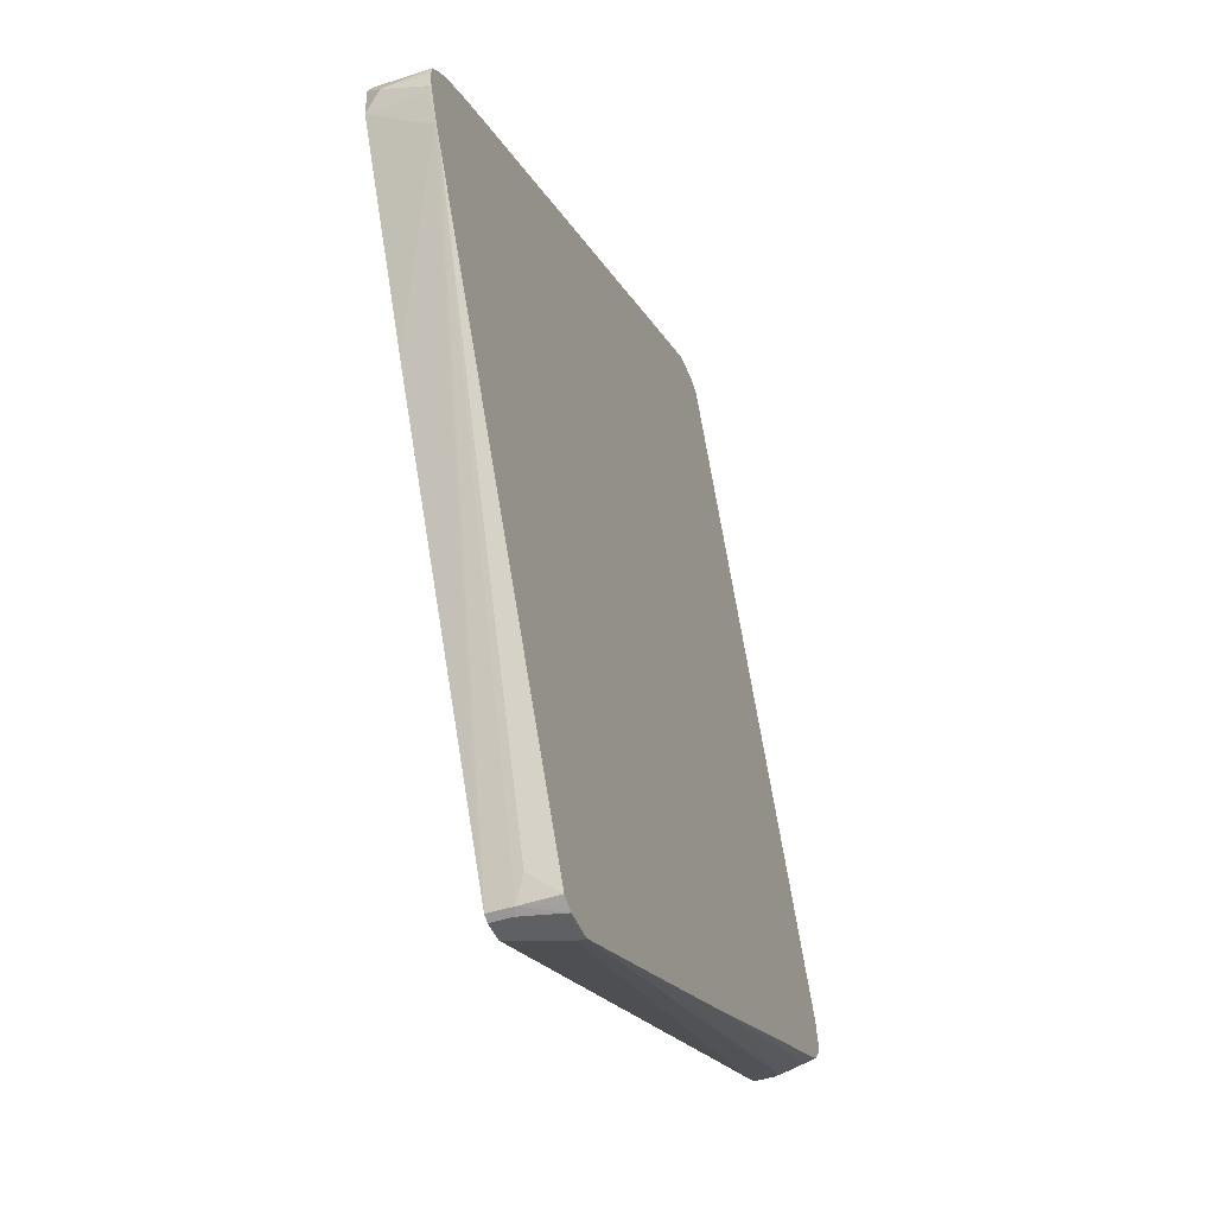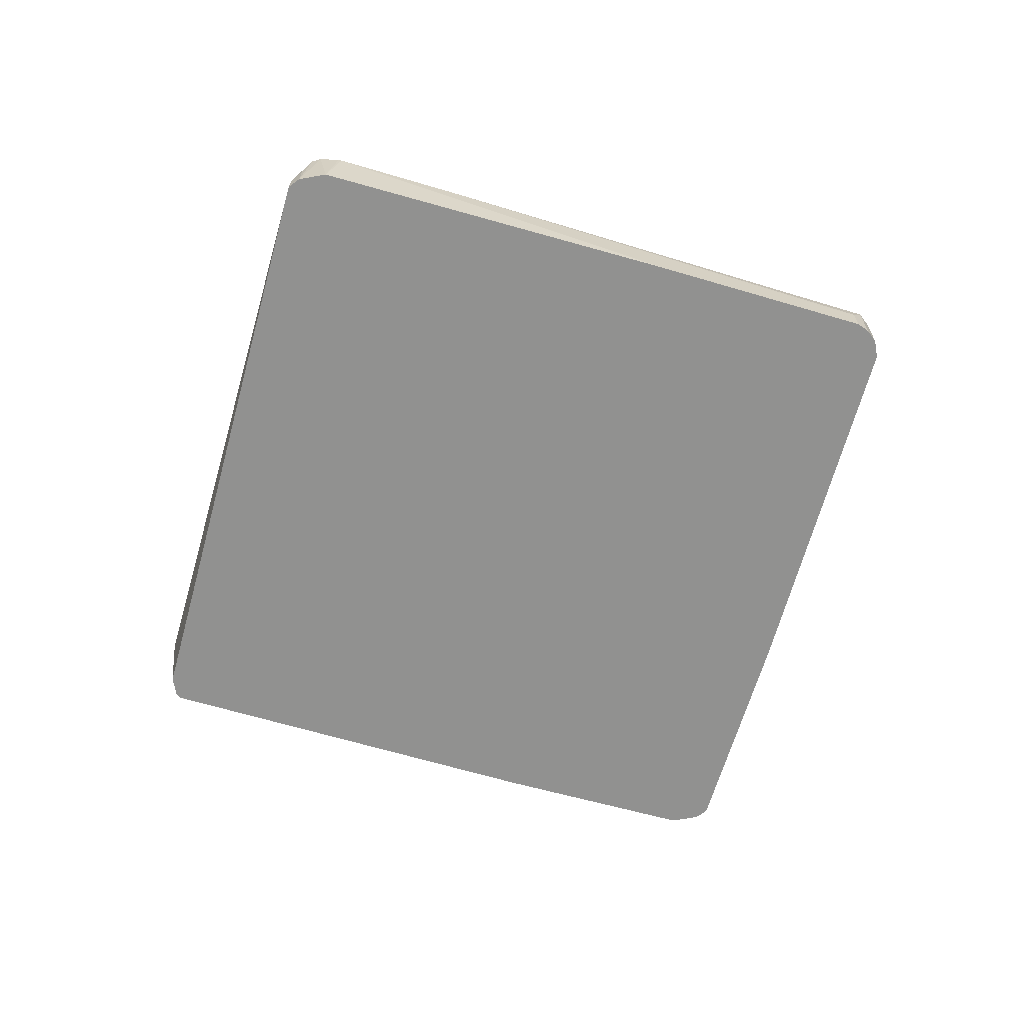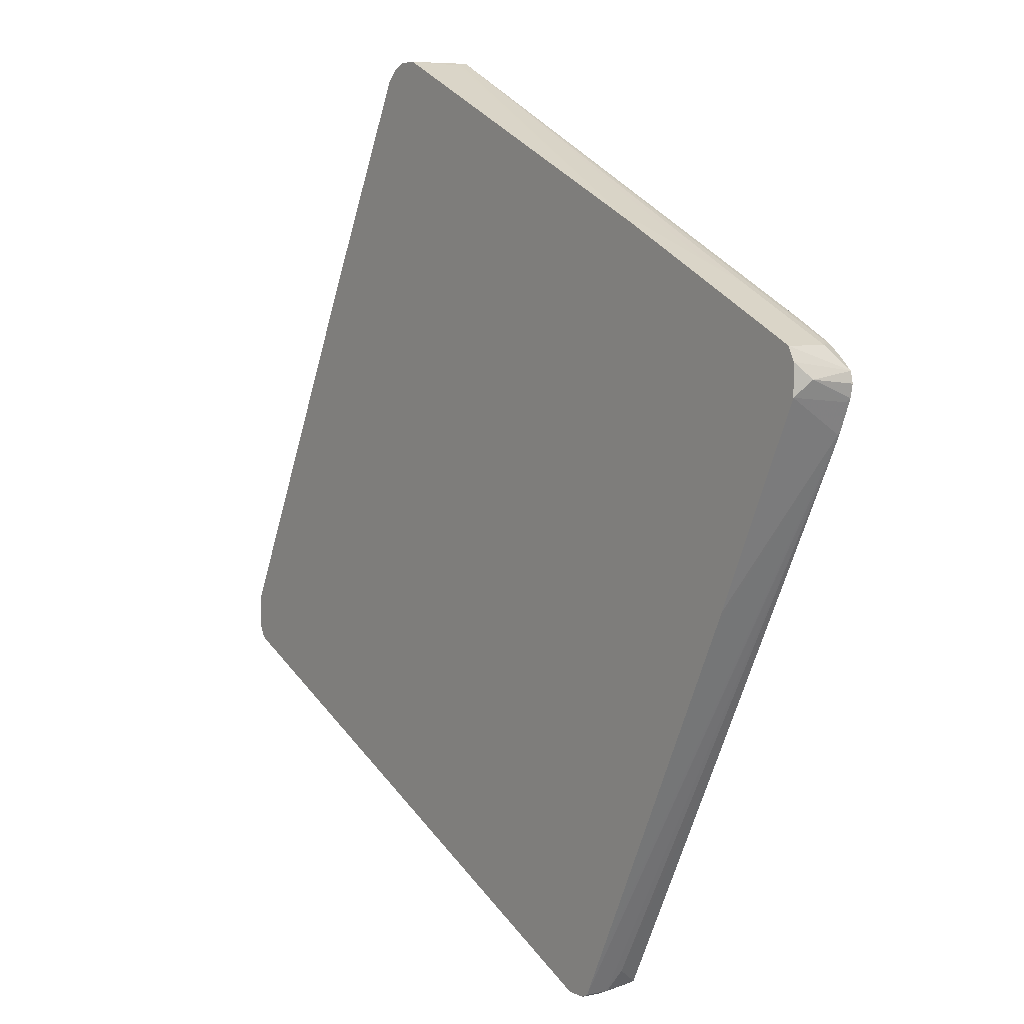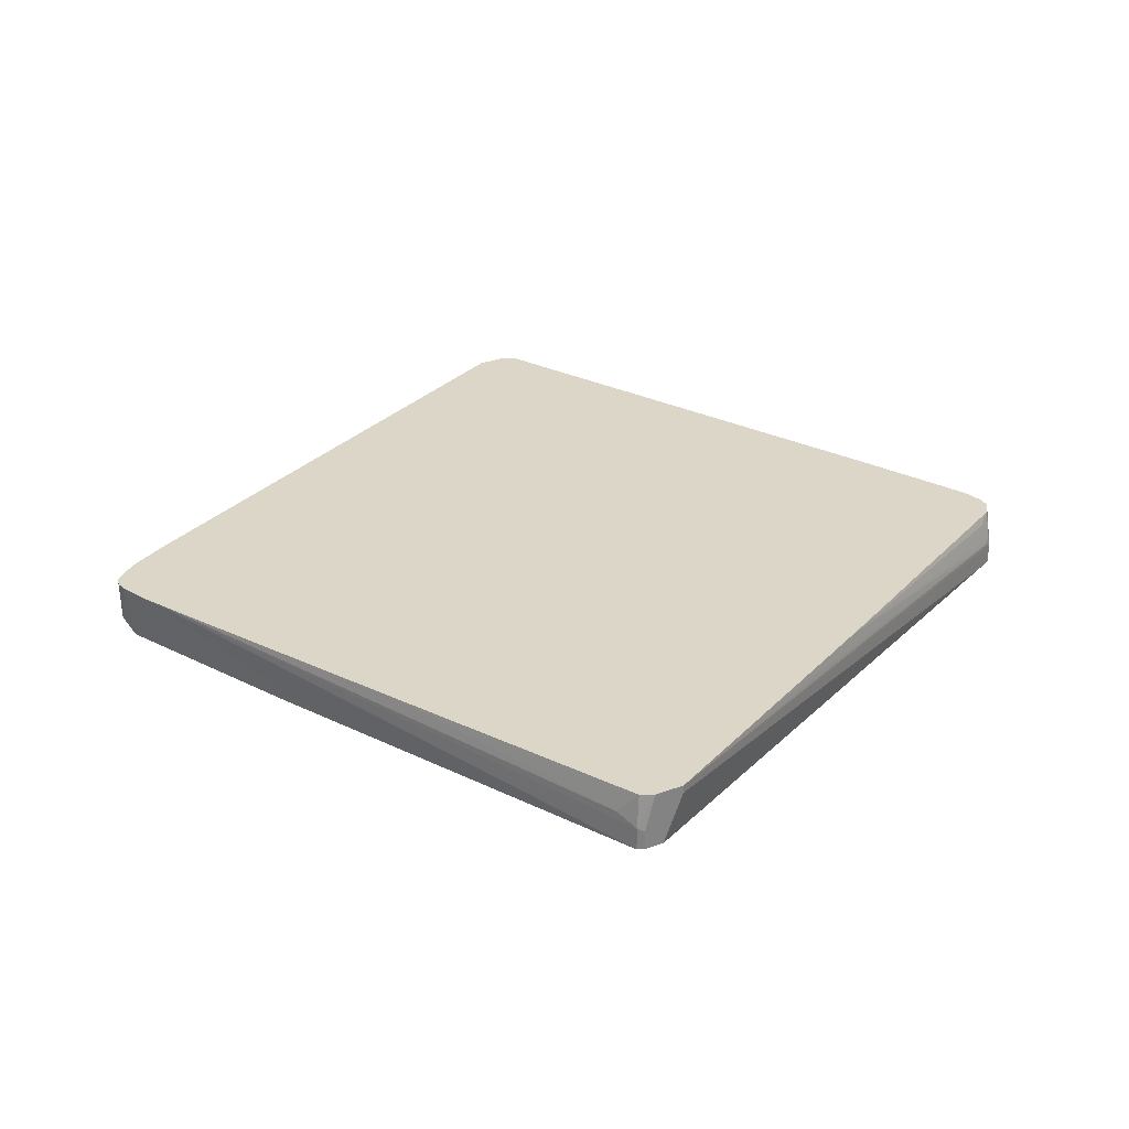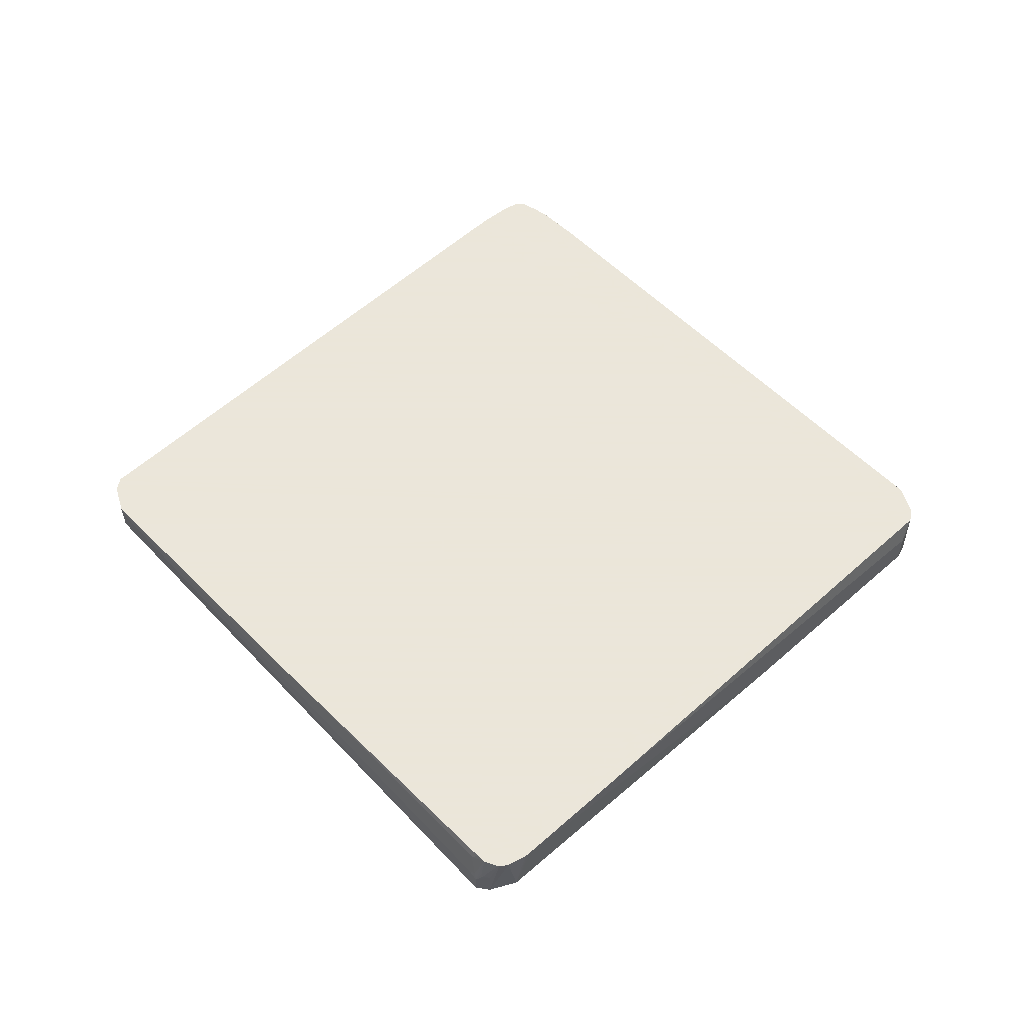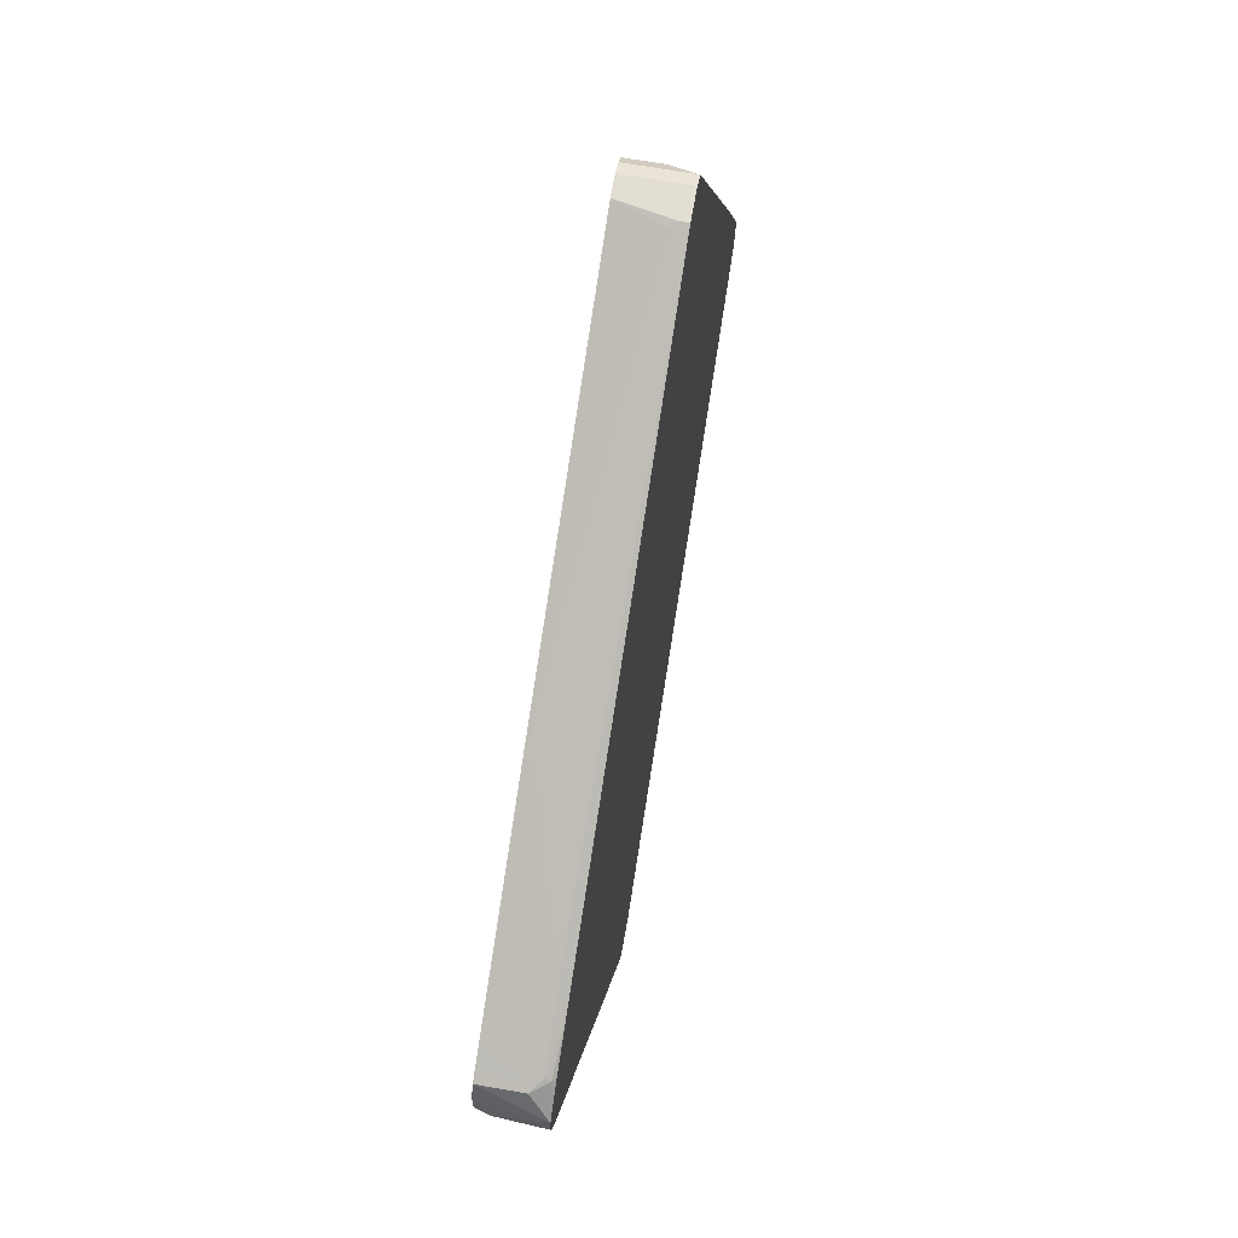
<metadata>
{"format":"obj","ext":"obj","renderer":"f3d","projection":"perspective","resolution":1024,"background":"white","views":[{"elev":-45.2,"azim":-69.1,"up":"+Y"},{"elev":-65.9,"azim":100.0,"up":"+Z"},{"elev":5.1,"azim":-125.4,"up":"+Y"},{"elev":30.2,"azim":-28.2,"up":"+Z"},{"elev":55.0,"azim":73.4,"up":"+Z"},{"elev":67.9,"azim":-80.1,"up":"+Y"}]}
</metadata>
<code>
v 0.2541 0.7626 -0.1722
v 0.2655 0.757 -0.1722
v 0.2541 0.7626 -0.2715
v 0.2033 0.7626 -0.1722
v 0.2655 0.757 -0.2715
v 0.2767 0.7513 -0.1722
v 0.2202 0.7626 -0.2715
v 0.2033 0.7626 -0.1864
v -0.3897 0.4745 -0.2542
v -0.4914 0.4236 -0.2203
v -0.5593 0.3897 -0.2034
v -0.5818 0.3785 -0.2034
v -0.5614 0.3855 -0.1864
v 0.1902 0.7561 -0.1722
v 0.2767 0.7513 -0.2715
v 0.2937 0.7343 -0.2147
v 0.6538 0.01418 -0.1722
v 0.1949 0.7583 -0.1949
v -0.3897 0.4745 -0.2715
v -0.39 0.4743 -0.2715
v -0.4011 0.4688 -0.2542
v -0.5818 0.3785 -0.2715
v -0.7064 0.3162 -0.2715
v -0.74 0.2994 -0.2034
v -0.6968 0.3177 -0.1864
v -0.5453 0.3891 -0.1722
v 0.2937 0.7343 -0.2715
v 0.305 0.7117 -0.2203
v 0.2967 0.7283 -0.2715
v 0.6708 -0.01956 -0.1722
v -0.4011 0.4688 -0.2715
v -0.74 0.2994 -0.2715
v -0.7512 0.2937 -0.2034
v -0.7308 0.3007 -0.1864
v -0.6226 0.3504 -0.1722
v -0.6131 0.3552 -0.1722
v 0.322 0.6778 -0.2373
v 0.305 0.7117 -0.2715
v 0.7599 -0.1978 -0.1722
v 0.74 -0.1581 -0.1751
v 0.4662 0.3894 -0.2715
v 0.322 0.6778 -0.2715
v -0.7512 0.2937 -0.2715
v -0.774 0.2569 -0.1722
v -0.7508 0.2777 -0.1722
v -0.7329 0.2965 -0.178
v -0.6565 0.3334 -0.1722
v 0.762 -0.2034 -0.1722
v 0.7626 -0.2202 -0.2715
v 0.7569 -0.192 -0.1751
v 0.4741 0.3736 -0.2715
v -0.7514 0.2934 -0.2715
v -0.7626 0.2711 -0.2715
v -0.7753 0.2456 -0.2457
v -0.7749 0.2531 -0.1722
v -0.7287 0.2937 -0.1722
v -0.7165 0.3007 -0.1722
v -0.6681 0.3274 -0.1722
v -0.6661 0.3285 -0.1722
v 0.7697 -0.2372 -0.1722
v 0.7626 -0.2711 -0.2715
v -0.7626 0.2202 -0.2715
v -0.7711 0.2117 -0.178
v -0.774 0.2175 -0.1722
v -0.7782 0.2386 -0.1722
v 0.7679 -0.2541 -0.1722
v 0.7626 -0.2711 -0.2203
v 0.7569 -0.2826 -0.2715
v -0.7512 0.1638 -0.1751
v -0.61 -0.1017 -0.2715
v -0.7528 0.1666 -0.1722
v -0.7599 0.1836 -0.1722
v 0.767 -0.2559 -0.1722
v 0.7569 -0.2823 -0.2203
v 0.7512 -0.2937 -0.2373
v 0.7512 -0.2937 -0.2715
v -0.7343 0.1299 -0.1751
v -0.6014 -0.119 -0.2715
v -0.5593 -0.2034 -0.2715
v -0.5088 -0.3043 -0.2715
v -0.3049 -0.7122 -0.2715
v -0.2994 -0.7231 -0.2715
v -0.7358 0.1327 -0.1722
v 0.7512 -0.2768 -0.1722
v 0.7541 -0.2838 -0.2118
v 0.7456 -0.2944 -0.2203
v 0.7372 -0.3007 -0.2288
v 0.74 -0.2994 -0.2373
v 0.74 -0.2994 -0.2715
v -0.2824 -0.757 -0.2715
v -0.2824 -0.757 -0.2316
v -0.2994 -0.7231 -0.2147
v -0.4985 -0.3247 -0.1722
v 0.7381 -0.2843 -0.1722
v 0.7287 -0.2944 -0.1864
v 0.2809 -0.5199 -0.1722
v 0.7287 -0.305 -0.2373
v 0.02258 -0.6496 -0.1722
v -0.05636 -0.6892 -0.1722
v -0.1373 -0.7296 -0.1722
v -0.192 -0.757 -0.1722
v -0.2033 -0.7626 -0.1722
v 0.7287 -0.305 -0.2715
v -0.2711 -0.7626 -0.2715
v -0.2711 -0.7626 -0.2373
v -0.2541 -0.7626 -0.1722
v -0.2655 -0.757 -0.1722
v -0.2738 -0.7528 -0.1722
v -0.2767 -0.7513 -0.1722
v -0.2033 -0.7626 -0.1864
v -0.2371 -0.7626 -0.2715
f 46 58 59
f 49 60 61
f 48 60 49
f 46 59 47
f 46 57 58
f 63 72 64
f 45 56 46
f 44 52 53
f 49 51 50
f 44 54 55
f 46 56 57
f 53 62 54
f 63 71 72
f 54 63 64
f 54 64 65
f 54 65 55
f 60 66 61
f 61 67 68
f 61 66 67
f 62 69 63
f 62 70 69
f 63 69 71
f 44 53 54
f 54 62 63
f 43 52 44
f 24 32 43
f 39 51 41
f 66 73 67
f 23 32 24
f 24 43 33
f 24 33 34
f 24 34 25
f 25 34 47
f 25 47 35
f 25 35 36
f 28 37 42
f 28 42 38
f 28 38 29
f 39 41 40
f 28 30 37
f 30 40 41
f 30 41 42
f 30 42 37
f 33 43 44
f 33 44 45
f 33 45 46
f 33 46 34
f 34 46 47
f 39 48 49
f 39 49 50
f 39 50 51
f 30 39 40
f 67 73 74
f 102 111 110
f 67 75 68
f 87 96 98
f 87 98 99
f 87 99 100
f 87 100 101
f 87 101 102
f 87 102 97
f 88 97 103
f 88 103 89
f 90 104 105
f 90 105 91
f 91 105 106
f 87 97 88
f 91 106 107
f 91 108 109
f 91 109 92
f 92 109 93
f 94 96 95
f 97 102 110
f 97 110 103
f 102 106 105
f 102 105 104
f 102 104 111
f 103 110 111
f 20 31 21
f 91 107 108
f 67 74 75
f 86 96 87
f 84 95 86
f 68 75 76
f 69 77 83
f 69 83 71
f 69 70 78
f 69 78 79
f 69 79 80
f 69 80 81
f 69 81 82
f 69 82 90
f 69 90 77
f 73 84 85
f 86 95 96
f 73 85 74
f 75 85 84
f 75 84 86
f 75 86 87
f 75 87 88
f 75 88 89
f 75 89 76
f 77 90 83
f 83 91 92
f 83 92 93
f 83 90 91
f 84 94 95
f 74 85 75
f 16 30 28
f 3 5 15
f 16 29 27
f 1 102 101
f 1 101 100
f 1 100 99
f 1 99 98
f 1 98 96
f 1 96 94
f 1 94 84
f 1 84 73
f 1 73 66
f 1 66 60
f 1 60 48
f 1 48 39
f 1 39 30
f 1 30 17
f 1 17 6
f 1 6 2
f 2 6 15
f 2 15 5
f 3 15 27
f 3 27 29
f 3 29 38
f 3 38 42
f 3 42 41
f 1 106 102
f 1 107 106
f 1 108 107
f 1 109 108
f 16 17 30
f 1 2 5
f 1 5 3
f 1 3 7
f 1 7 8
f 1 8 4
f 1 4 14
f 1 14 26
f 1 26 36
f 1 36 35
f 1 35 47
f 3 41 51
f 1 47 59
f 1 58 57
f 1 57 56
f 1 56 45
f 1 45 44
f 1 44 55
f 1 55 65
f 1 65 64
f 1 72 71
f 1 71 83
f 1 83 93
f 1 93 109
f 1 59 58
f 3 51 49
f 1 64 72
f 3 61 68
f 4 11 12
f 4 12 13
f 4 13 14
f 6 16 27
f 6 27 15
f 6 17 16
f 7 18 8
f 7 19 18
f 8 18 19
f 9 19 20
f 9 20 21
f 4 10 11
f 9 21 12
f 12 22 23
f 12 23 24
f 12 24 13
f 12 21 31
f 12 31 22
f 13 24 25
f 13 25 36
f 13 36 26
f 13 26 14
f 3 49 61
f 16 28 29
f 9 11 10
f 4 9 10
f 9 12 11
f 4 8 19
f 3 76 89
f 4 19 9
f 3 89 103
f 3 103 111
f 3 111 104
f 3 104 90
f 3 82 81
f 3 81 80
f 3 80 79
f 3 79 78
f 3 78 70
f 3 90 82
f 3 62 53
f 3 19 7
f 3 20 19
f 3 70 62
f 3 31 20
f 3 22 31
f 3 23 22
f 3 68 76
f 3 32 23
f 3 43 32
f 3 52 43
f 3 53 52

</code>
